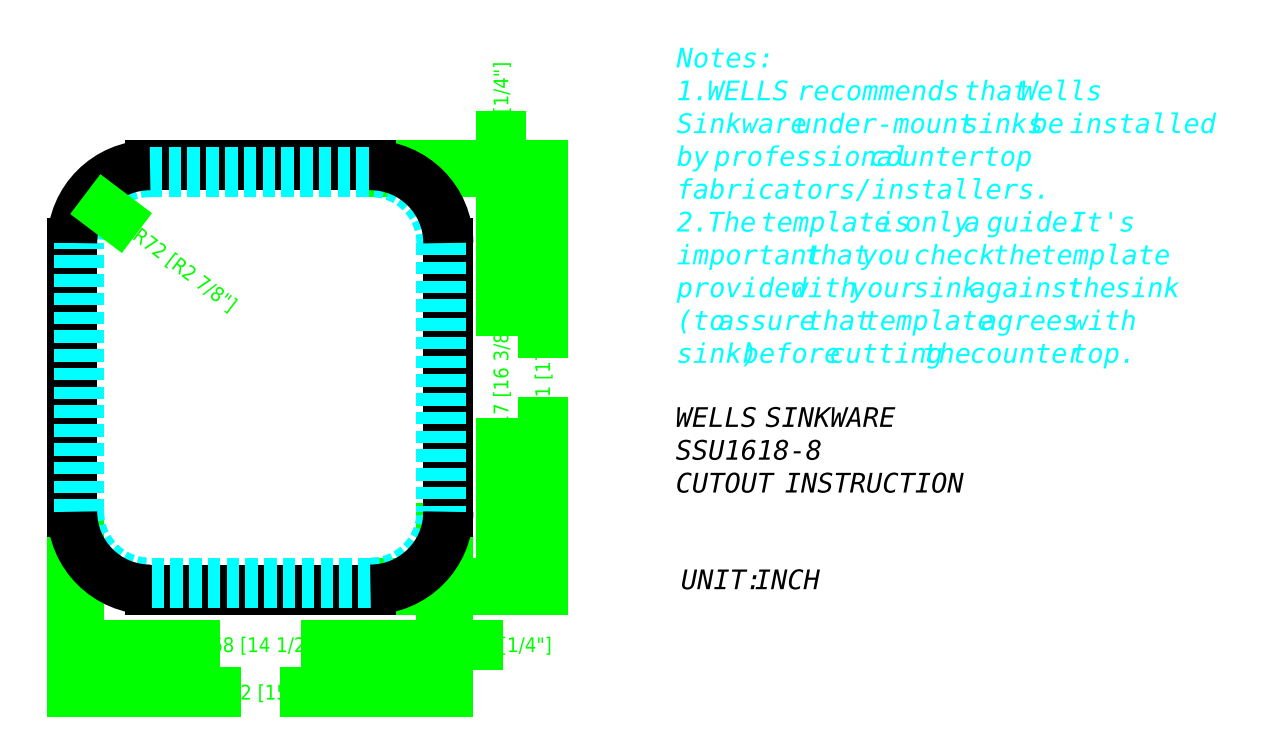
<metadata>
{"format":"dxf","ext":"dxf","renderer":"ezdxf+matplotlib","layout":"modelspace","background":"white","min_lineweight":24,"dpi":150}
</metadata>
<code>
0
SECTION
2
ENTITIES
0
MTEXT
8
\U+6807\U+6CE8
10
282.1
20
240.1
30
0
40
5
41
0
71
     9
72
     1
1

73
     1
44
1
0
MTEXT
8
\U+6807\U+6CE8
10
280.9
20
147.6
30
0
40
5
41
0
71
     9
72
     1
1

73
     1
44
1
0
MTEXT
8
\U+6807\U+6CE8
10
626.4
20
229.9
30
0
40
5
41
0
71
     9
72
     1
1

73
     1
44
1
0
MTEXT
8
\U+6807\U+6CE8
10
1403
20
-487.3
30
0
40
5
41
0
71
     9
72
     1
1

73
     1
44
1
0
MTEXT
8
\U+6807\U+6CE8
10
1402
20
-579.8
30
0
40
5
41
0
71
     9
72
     1
1

73
     1
44
1
0
MTEXT
8
\U+6807\U+6CE8
10
628.2
20
-319.9
30
0
40
5
41
0
71
     9
72
     1
1

73
     1
44
1
0
MTEXT
8
\U+6807\U+6CE8
10
720.2
20
-490
30
0
40
5
41
0
71
     9
72
     1
1

73
     1
44
1
0
MTEXT
8
\U+6807\U+6CE8
10
628.3
20
-492.4
30
0
40
5
41
0
71
     9
72
     1
1

73
     1
44
1
0
MTEXT
8
\U+6807\U+6CE8
10
337.7
20
-323.4
30
0
40
5
41
0
71
     9
72
     1
1

73
     1
44
1
0
MTEXT
8
\U+6807\U+6CE8
10
680.5
20
-710.5
30
0
40
5
41
0
71
     9
72
     1
1

73
     1
44
1
0
MTEXT
8
\U+6807\U+6CE8
10
1878
20
650.7
30
0
40
5
41
0
71
     9
72
     1
1

73
     1
44
1
0
MTEXT
8
\U+6807\U+6CE8
10
1876
20
558.1
30
0
40
5
41
0
71
     9
72
     1
1

73
     1
44
1
0
MTEXT
8
\U+6807\U+6CE8
10
2222
20
640.5
30
0
40
5
41
0
71
     9
72
     1
1

73
     1
44
1
0
MTEXT
8
0
10
2585
20
1118
30
0
40
41.39
41
481.8
71
     1
72
     5
1

73
     1
44
1
0
MTEXT
8
\U+6807\U+6CE8
10
2910
20
532.2
30
0
40
5
41
0
71
     9
72
     1
1

73
     1
44
1
0
MTEXT
8
\U+6807\U+6CE8
10
2909
20
439.7
30
0
40
5
41
0
71
     9
72
     1
1

73
     1
44
1
0
MTEXT
8
\U+6807\U+6CE8
10
3255
20
522
30
0
40
5
41
0
71
     9
72
     1
1

73
     1
44
1
0
MTEXT
8
\U+6807\U+6CE8
10
3116
20
1511
30
0
40
5
41
0
71
     9
72
     1
1

73
     1
44
1
0
MTEXT
8
\U+6807\U+6CE8
10
3115
20
1419
30
0
40
5
41
0
71
     9
72
     1
1

73
     1
44
1
0
MTEXT
8
\U+6807\U+6CE8
10
3460
20
1501
30
0
40
5
41
0
71
     9
72
     1
1

73
     1
44
1
0
MTEXT
8
\U+6807\U+6CE8
10
4304
20
-287.5
30
0
40
5
41
0
71
     9
72
     1
1

73
     1
44
1
0
MTEXT
8
\U+6807\U+6CE8
10
4303
20
-380.1
30
0
40
5
41
0
71
     9
72
     1
1

73
     1
44
1
0
MTEXT
8
\U+6807\U+6CE8
10
3529
20
-120.2
30
0
40
5
41
0
71
     9
72
     1
1

73
     1
44
1
0
MTEXT
8
\U+6807\U+6CE8
10
3239
20
-123.6
30
0
40
5
41
0
71
     9
72
     1
1

73
     1
44
1
0
MTEXT
8
\U+6807\U+6CE8
10
6067
20
-19.95
30
0
40
5
41
0
71
     9
72
     1
1

73
     1
44
1
0
MTEXT
8
\U+6807\U+6CE8
10
6065
20
-112.5
30
0
40
5
41
0
71
     9
72
     1
1

73
     1
44
1
0
MTEXT
8
\U+6807\U+6CE8
10
5292
20
147.4
30
0
40
5
41
0
71
     9
72
     1
1

73
     1
44
1
0
MTEXT
8
\U+6807\U+6CE8
10
5001
20
143.9
30
0
40
5
41
0
71
     9
72
     1
1

73
     1
44
1
0
MTEXT
8
\U+6807\U+6CE8
10
1015
20
-600.3
30
0
40
5
41
0
71
     9
72
     1
1

73
     1
44
1
0
MTEXT
8
\U+6807\U+6CE8
10
1064
20
-1254
30
0
40
5
41
0
71
     9
72
     1
1

73
     1
44
1
0
MTEXT
8
\U+6807\U+6CE8
10
1003
20
-589.6
30
0
40
5
41
0
71
     9
72
     1
1

73
     1
44
1
0
MTEXT
8
0
10
6223
20
1096
30
0
40
41.39
41
481.8
71
     1
72
     5
1

73
     1
44
1
0
MTEXT
8
0
10
9457
20
1064
30
0
40
41.39
41
481.8
71
     1
72
     5
1

73
     1
44
1
0
MTEXT
8
\U+6807\U+6CE8
10
5888
20
-2926
30
0
40
24
41
0
71
     1
72
     1
1

73
     1
44
1
0
MTEXT
8
0
10
7636
20
531.7
30
0
40
24
41
0
71
     9
72
     1
1

73
     1
44
1
0
MTEXT
8
0
10
7040
20
3360
30
0
40
24
41
0
71
     9
72
     1
1

73
     1
44
1
0
MTEXT
8
0
10
6803
20
592.8
30
0
40
24
41
0
71
     9
72
     1
1

73
     1
44
1
0
MTEXT
8
0
10
7064
20
537
30
0
40
24
41
0
71
     9
72
     1
1

73
     1
44
1
0
MTEXT
8
0
10
1.063e+04
20
512.9
30
0
40
24
41
0
71
     9
72
     1
1

73
     1
44
1
0
MTEXT
8
0
10
1.003e+04
20
3341
30
0
40
24
41
0
71
     9
72
     1
1

73
     1
44
1
0
DIMENSION
8
\U+6807\U+6CE8
2
*D3
10
1.011e+04
20
13.96
30
0
11
9929
21
13.96
31
0
70
    32
71
     5
42
368
3
\U+6BEB\U+7C73\U+82F1\U+5BF8
13
9745
23
133
33
0
14
1.011e+04
24
133
34
0
0
DIMENSION
8
\U+6807\U+6CE8
2
*D4
10
1.012e+04
20
-34.27
30
0
11
9929
21
-34.27
31
0
70
    32
71
     5
42
382
3
\U+6BEB\U+7C73\U+82F1\U+5BF8
13
9738
23
133
33
0
14
1.012e+04
24
133
34
0
0
DIMENSION
8
\U+6807\U+6CE8
2
*D5
10
1.017e+04
20
77
30
0
11
1.017e+04
21
285.5
31
0
70
    32
71
     5
42
417
3
\U+6BEB\U+7C73\U+82F1\U+5BF8
13
1.006e+04
23
494
33
0
14
1.006e+04
24
77
34
0
50
90
0
DIMENSION
8
\U+6807\U+6CE8
2
*D6
10
1.022e+04
20
70
30
0
11
1.022e+04
21
285.5
31
0
70
    32
71
     5
42
431
3
\U+6BEB\U+7C73\U+82F1\U+5BF8
13
1.006e+04
23
501
33
0
14
1.006e+04
24
70
34
0
50
90
0
DIMENSION
8
\U+6807\U+6CE8
2
*D1
10
1.012e+04
20
13.96
30
0
11
1.019e+04
21
13.96
31
0
70
    32
71
     5
42
7
3
\U+6BEB\U+7C73\U+82F1\U+5BF8
13
1.011e+04
23
38.88
33
0
14
1.012e+04
24
38.88
34
0
0
DIMENSION
8
\U+6807\U+6CE8
2
*D2
10
1.017e+04
20
501
30
0
11
1.017e+04
21
571
31
0
70
    32
71
     5
42
7
3
\U+6BEB\U+7C73\U+82F1\U+5BF8
13
1.011e+04
23
494
33
0
14
1.011e+04
24
501
34
0
50
90
0
LINE
8
0
10
9817
20
501
30
0
11
1.004e+04
21
501
31
0
0
LINE
8
0
10
1.012e+04
20
422
30
0
11
1.012e+04
21
149
31
0
0
LINE
8
0
10
1.004e+04
20
70
30
0
11
9817
21
70
31
0
0
LINE
8
0
10
9738
20
149
30
0
11
9738
21
422
31
0
0
LINE
8
\U+865A\U+7EBF
10
9817
20
494
30
0
11
1.004e+04
21
494
31
0
0
LINE
8
\U+865A\U+7EBF
10
1.011e+04
20
422
30
0
11
1.011e+04
21
149
31
0
0
LINE
8
\U+865A\U+7EBF
10
1.004e+04
20
77
30
0
11
9817
21
77
31
0
0
LINE
8
\U+865A\U+7EBF
10
9745
20
149
30
0
11
9745
21
422
31
0
0
ARC
8
\U+865A\U+7EBF
10
9817
20
149
30
0
40
72
50
180
51
270
0
ARC
8
\U+865A\U+7EBF
10
1.004e+04
20
149
30
0
40
72
50
270
51
0
0
ARC
8
\U+865A\U+7EBF
10
9817
20
422
30
0
40
72
50
90
51
180
0
ARC
8
\U+865A\U+7EBF
10
1.004e+04
20
422
30
0
40
72
50
360
51
90
0
ARC
8
0
10
9817
20
149
30
0
40
79
50
180
51
270
0
ARC
8
0
10
1.004e+04
20
149
30
0
40
79
50
270
51
0
0
ARC
8
0
10
1.004e+04
20
422
30
0
40
79
50
0
51
90
0
ARC
8
0
10
9817
20
422
30
0
40
79
50
90
51
180
0
DIMENSION
8
\U+6807\U+6CE8
2
*D7
10
9817
20
422
30
0
11
9845
21
400.5
31
0
70
   164
1
4-<>
71
     5
42
72
3
\U+6BEB\U+7C73\U+82F1\U+5BF8
15
9760
25
465.4
35
0
40
0
0
MTEXT
8
\U+6807\U+6CE8
10
1.035e+04
20
255.2
30
0
40
20
41
384
71
     1
72
     5
1
{\fArial|b0|i0|c0|p34;\C7;WELLS SINKWARE\PSSU1618-8\PCUTOUT INSTRUCTION}
73
     1
44
1
0
MTEXT
8
0
10
1.035e+04
20
620.3
30
0
40
20
41
511.3
71
     1
72
     5
3
{\fArial|b0|i0|c0|p34;\C4;Notes: \P1 WELLS recommends that Wells Sinkware under-mount sinks be installed by professional countertop fabricators/installers. \P2 The template is only a guide. It's important that you check the template provided with y
1
our sink against the sink (to assure that template agrees with sink) before cutting the counter top.}
73
     1
44
1
0
MTEXT
8
\U+56FE\U+5C422
10
1.036e+04
20
90.37
30
0
40
20
41
329.6
71
     1
72
     5
1
{\fArial|b0|i0|c0|p34;UNIT: INCH}
73
     1
44
1
0
ENDSEC
0
EOF

</code>
